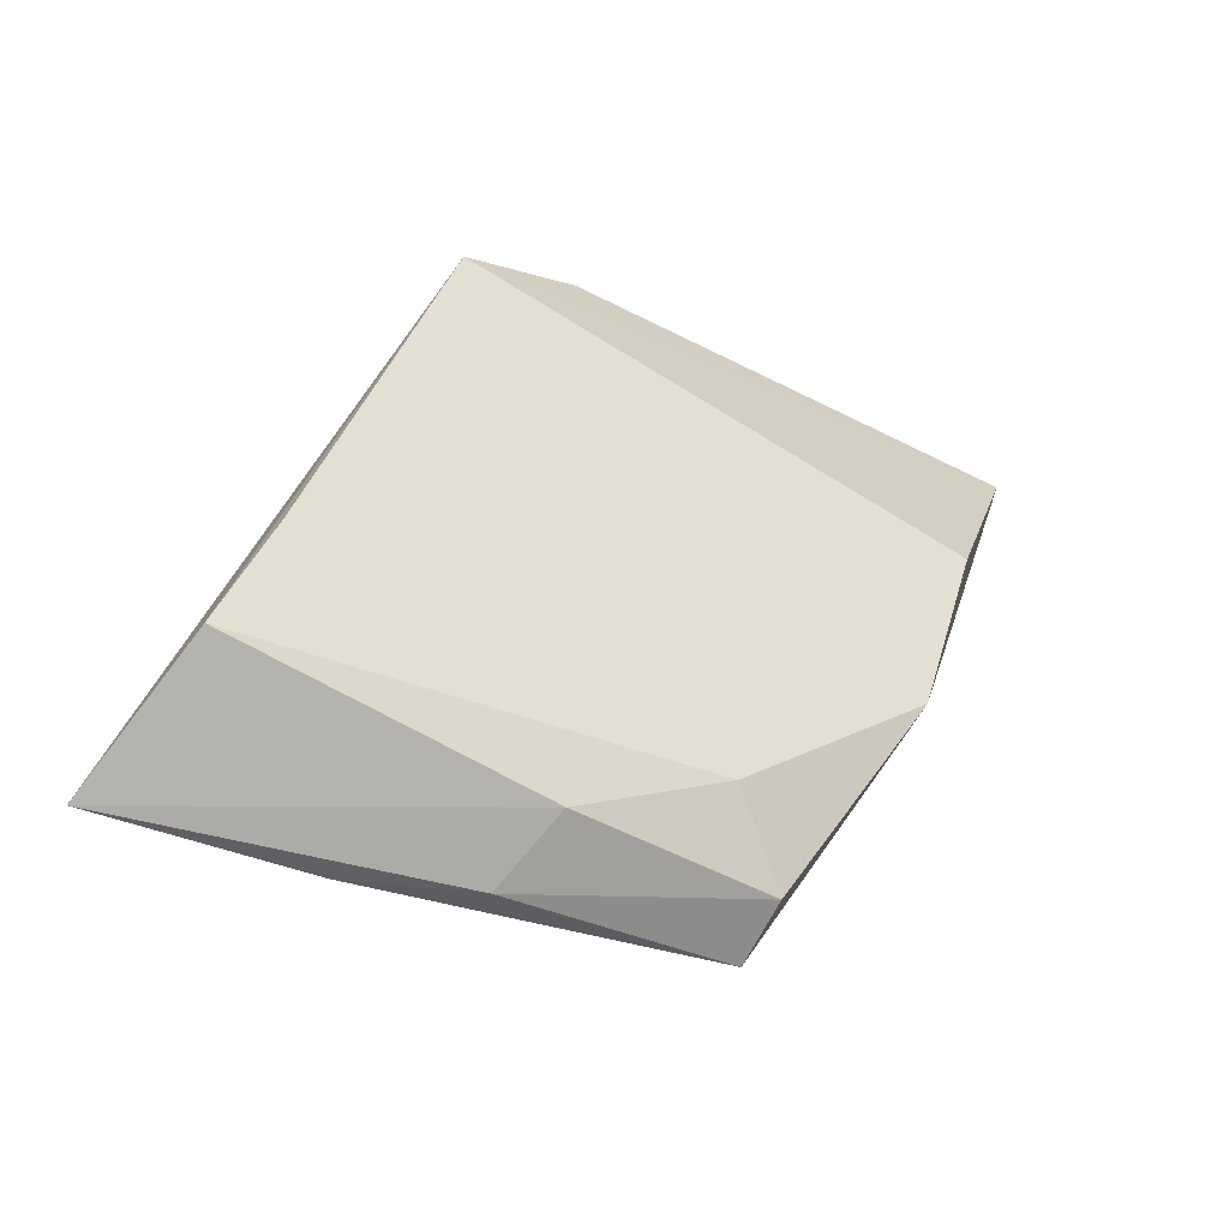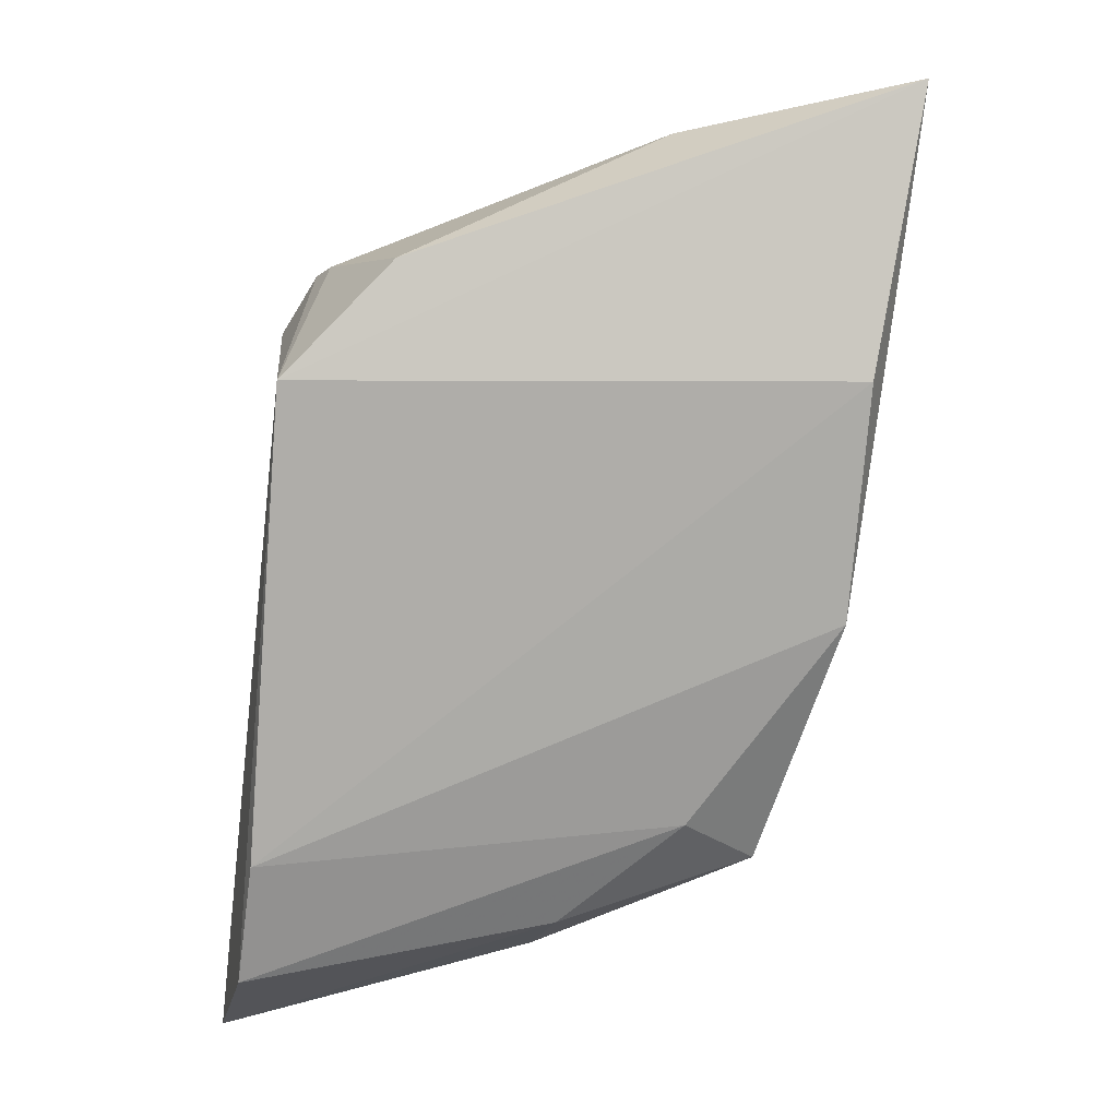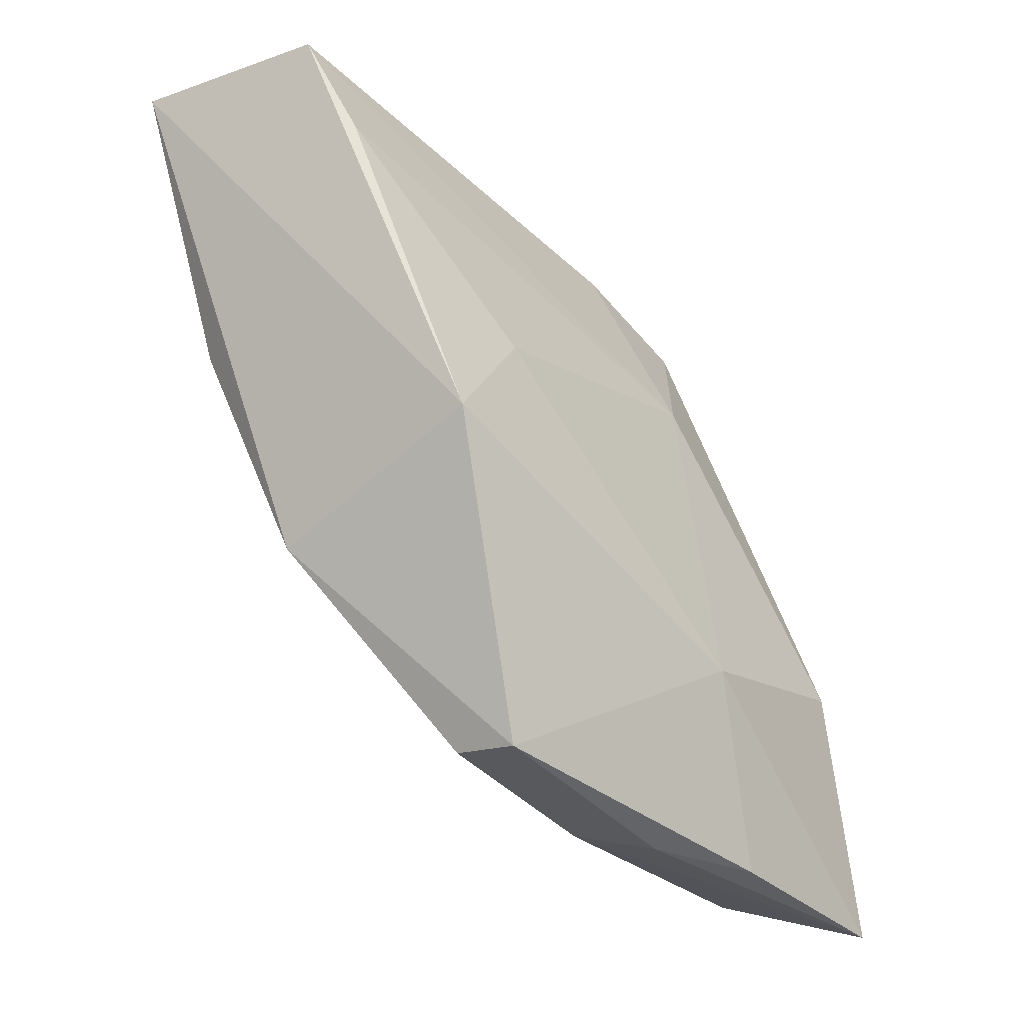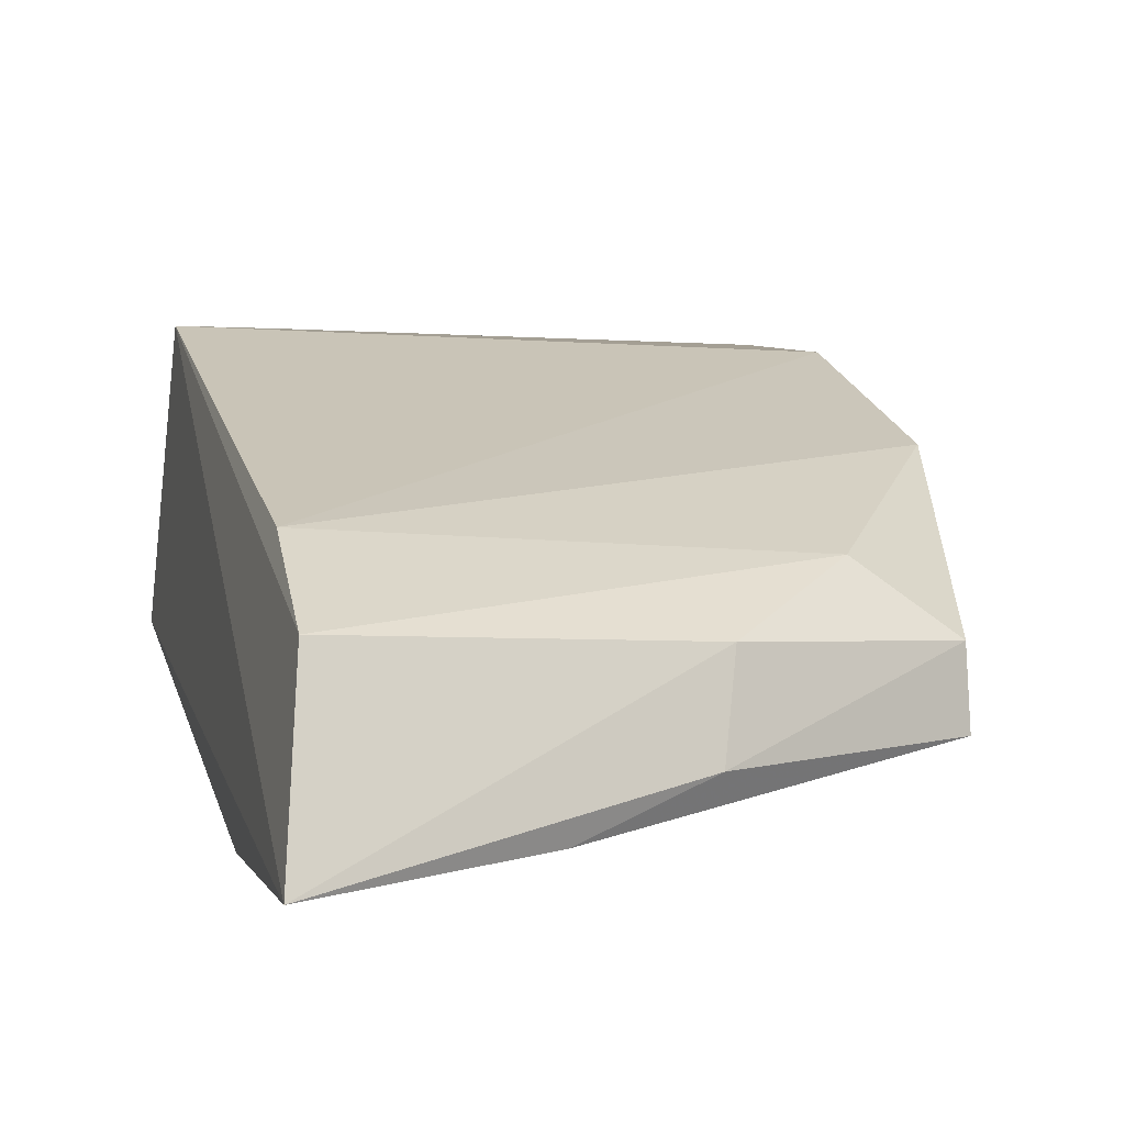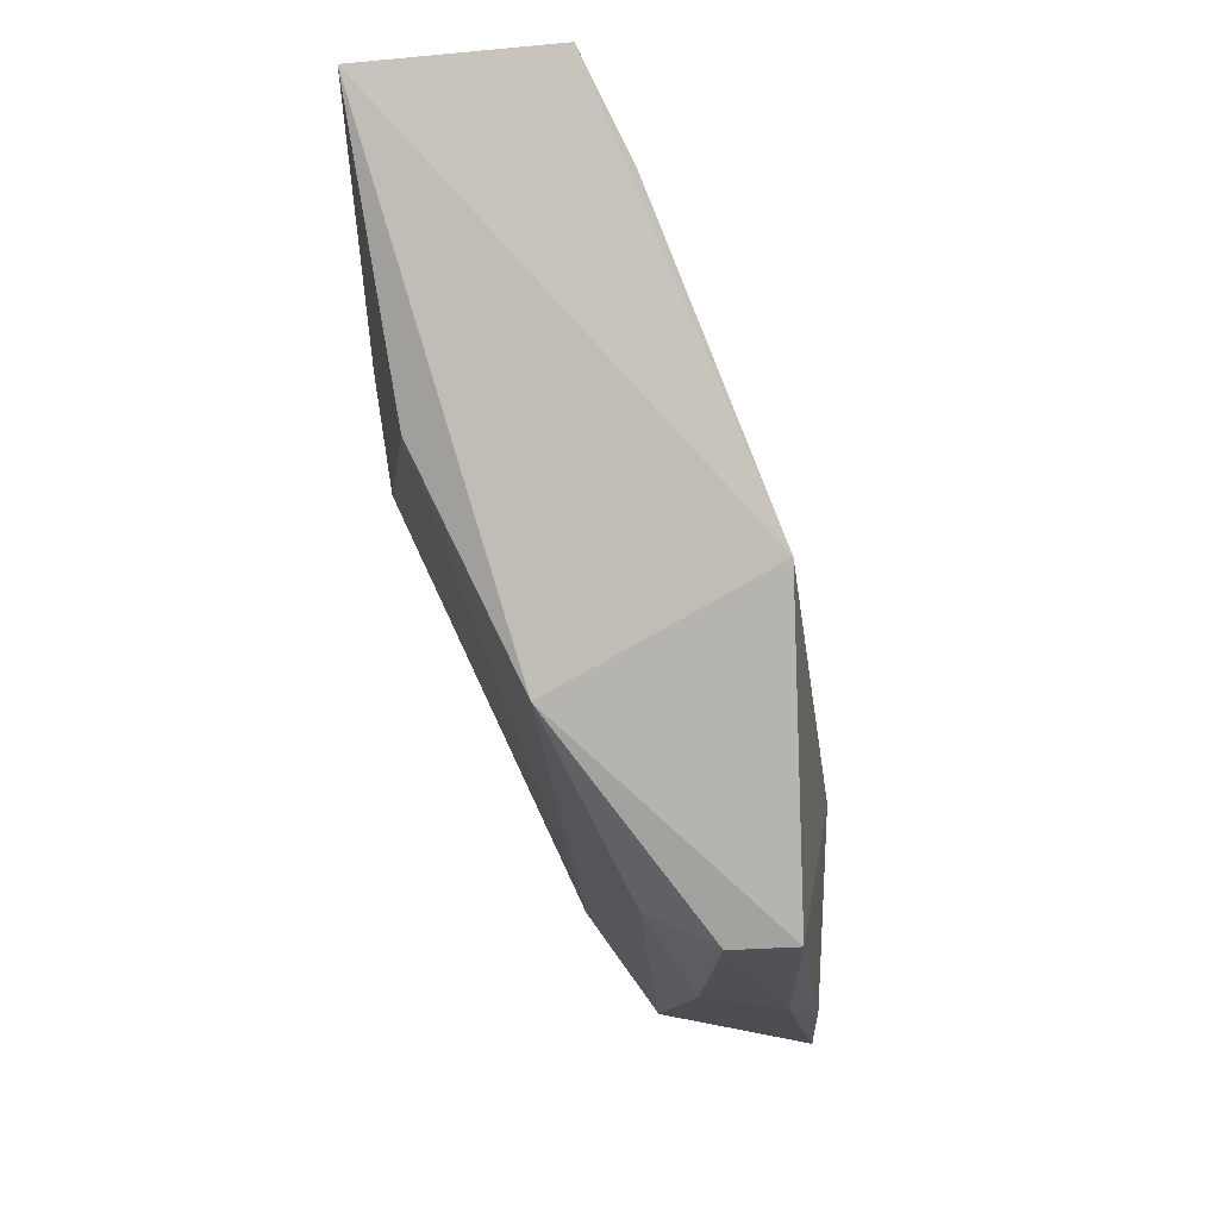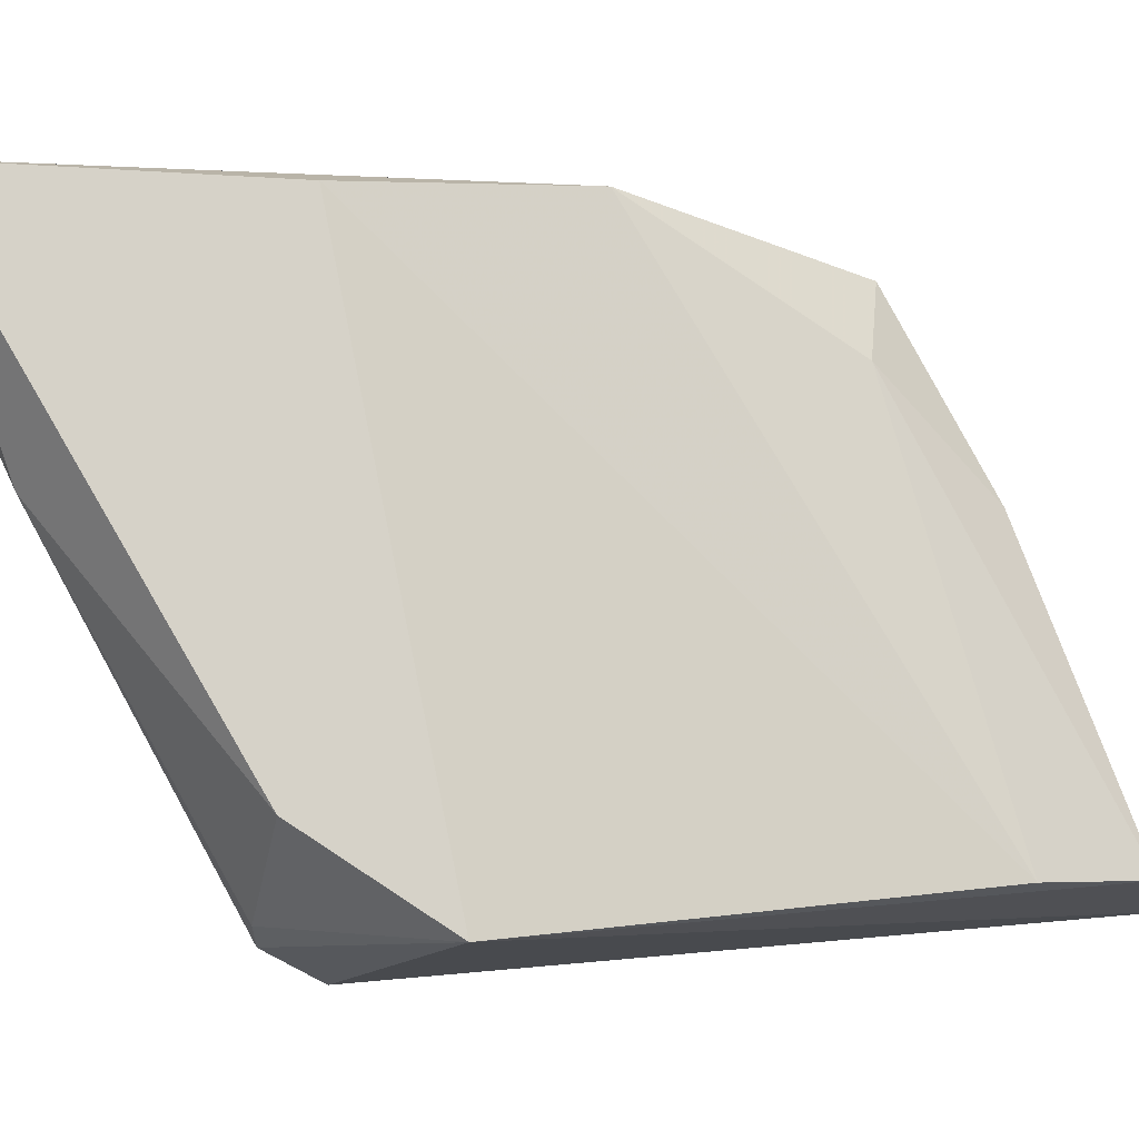
<metadata>
{"format":"obj","ext":"obj","renderer":"f3d","projection":"perspective","resolution":1024,"background":"white","views":[{"elev":-76.9,"azim":147.9,"up":"+Z"},{"elev":-12.1,"azim":172.9,"up":"+Z"},{"elev":-13.0,"azim":-56.6,"up":"+Z"},{"elev":-4.8,"azim":161.9,"up":"+Y"},{"elev":-0.7,"azim":-96.4,"up":"+Z"},{"elev":78.7,"azim":80.2,"up":"+Y"}]}
</metadata>
<code>
v -0.2338 -0.002399 0.05023
v -0.2303 -0.006198 0.01505
v -0.2355 0.05307 0.09182
v -0.3171 0.06109 0.1325
v -0.31 0.01118 0.0811
v -0.3098 0.04006 0.06528
v -0.2361 0.02251 0.1074
v -0.2642 -0.00167 0.05102
v -0.2325 0.01593 0.01994
v -0.3106 0.05416 0.09406
v -0.3021 0.008559 0.03739
v -0.2498 0.05591 0.1074
v -0.2505 0.01309 0.09362
v -0.3131 0.03569 0.1365
v -0.2338 0.0262 0.03426
v -0.2572 -0.001842 0.02343
v -0.2746 0.01653 0.02809
v -0.2422 0.03468 0.1131
v -0.2931 0.01418 0.0936
v -0.2525 0.02601 0.1167
v -0.2908 0.02584 0.04042
v -0.2726 0.004859 0.02602
v -0.2405 0.02976 0.1133
v -0.2858 0.05014 0.1279
v -0.3112 0.02863 0.1233
v -0.3015 0.01762 0.03707
v -0.2857 0.03302 0.1285
f 6 5 4
f 7 1 2
f 7 2 3
f 8 2 1
f 9 3 2
f 10 6 4
f 10 4 3
f 11 5 6
f 11 8 5
f 12 3 4
f 13 1 7
f 13 8 1
f 14 4 5
f 15 3 9
f 15 10 3
f 15 6 10
f 16 2 8
f 16 8 11
f 17 9 2
f 18 3 12
f 19 5 8
f 19 8 13
f 20 14 13
f 20 13 7
f 21 15 9
f 21 6 15
f 21 9 17
f 22 16 11
f 22 17 2
f 22 2 16
f 23 7 3
f 23 3 18
f 23 20 7
f 24 18 12
f 24 12 4
f 24 4 14
f 24 23 18
f 25 14 5
f 25 5 19
f 25 19 13
f 25 13 14
f 26 21 17
f 26 11 6
f 26 6 21
f 26 22 11
f 26 17 22
f 27 14 20
f 27 20 23
f 27 24 14
f 27 23 24

</code>
